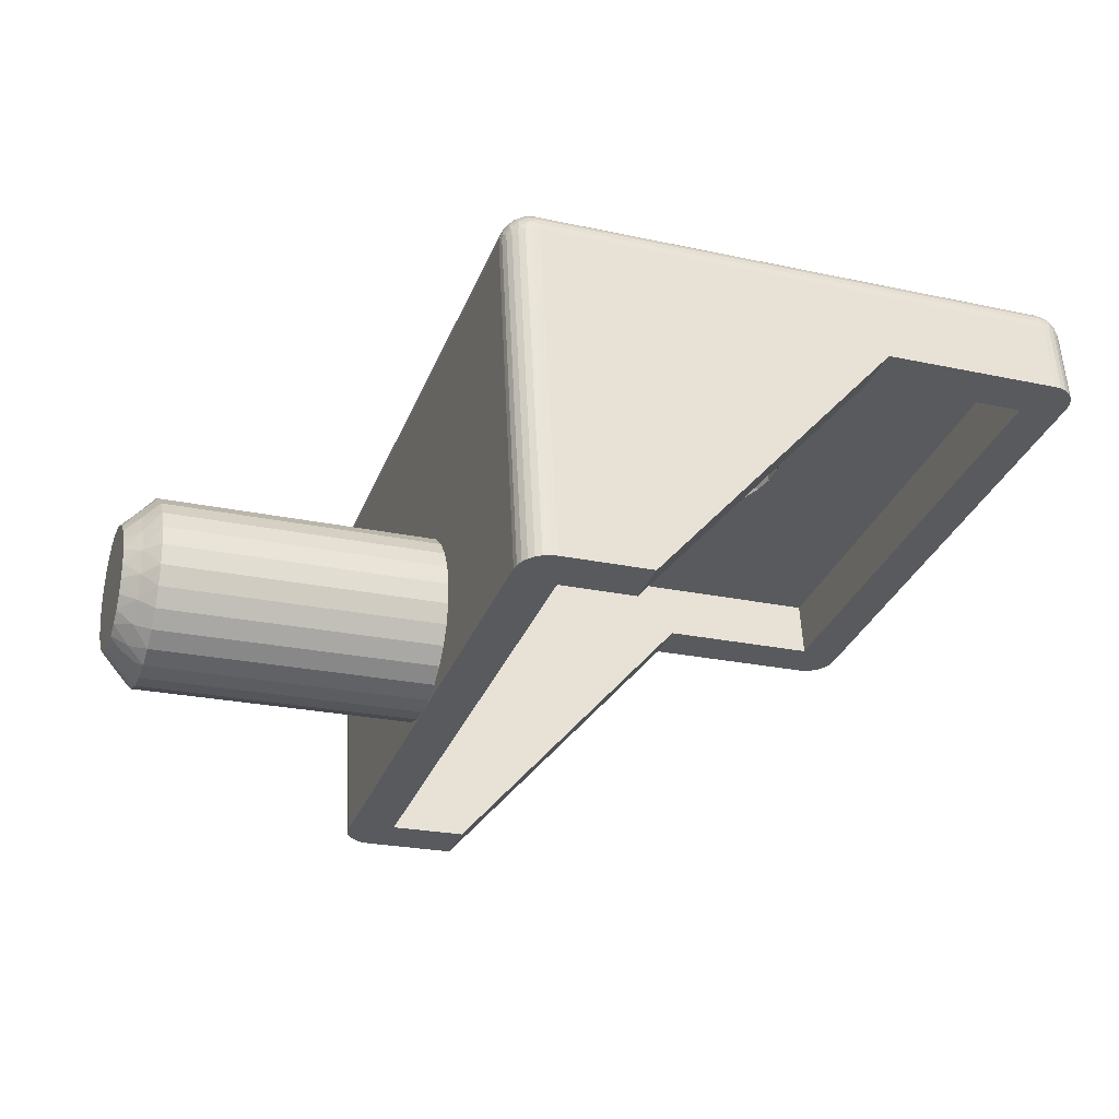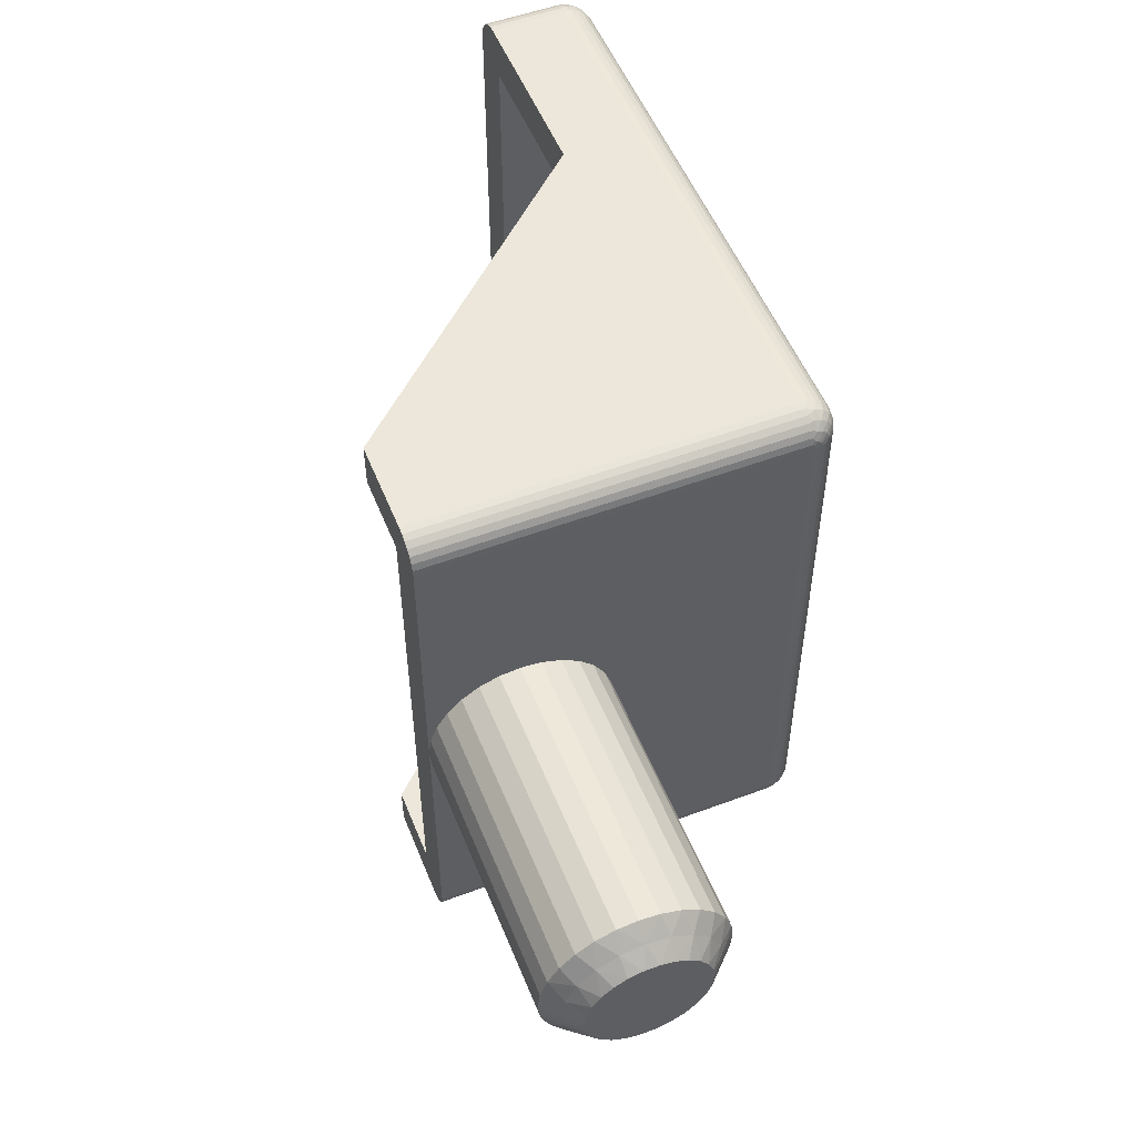
<metadata>
{"format":"obj","ext":"obj","renderer":"f3d","projection":"perspective","resolution":1024,"background":"white","views":[{"elev":-32.7,"azim":160.3,"up":"+Y"},{"elev":53.3,"azim":65.2,"up":"+Z"}]}
</metadata>
<code>
v 368.6 408 -263.5
v 368.1 408.3 -263.1
v 368.5 407.4 -263
v 369 407.4 -263.7
v 368.6 408.3 -264.2
v 369.1 407.7 -264.1
v 369.1 407.9 -264.5
v 368.1 408.9 -264.3
v 368.1 408.7 -263.7
v 368.6 403.7 -264.6
v 368.9 403.9 -265
v 368.9 404 -264.5
v 368.3 403.6 -264.2
v 368.1 403.3 -264.6
v 367.8 403.1 -264.3
v 367.8 403 -265
v 368.8 408.2 -264.6
v 369.1 407.9 -265
v 368.4 408.7 -264.6
v 368.1 409 -265
v 368.9 404.2 -264.1
v 367.8 403.3 -263.7
v 368.4 403.9 -263.5
v 368.9 404.4 -263.7
v 367.8 403.6 -263.1
v 368.4 404.5 -263
v 368.9 404.8 -263.4
v 368.9 405.2 -263.1
v 367.9 404.1 -262.7
v 367.9 404.7 -262.3
v 368.4 405.2 -262.6
v 369 405.7 -263
v 367.9 405.3 -262.1
v 368.5 406 -262.5
v 369 406.2 -263
v 368 406 -262
v 368 406.7 -262.1
v 368.5 406.7 -262.6
v 369 406.6 -263.1
v 368 407.3 -262.3
v 369 407.1 -263.4
v 368.1 407.9 -262.7
v 349.4 415.5 -268.5
v 350.2 415.4 -268.4
v 349.5 417 -268.5
v 350.2 416.9 -268.4
v 350.9 415.4 -268.2
v 350.9 416.9 -268.2
v 351.5 415.4 -267.8
v 351.6 416.9 -267.8
v 352 415.3 -267.3
v 352.1 416.8 -267.3
v 352.5 415.3 -266.8
v 352.5 416.8 -266.8
v 352.8 415.3 -266.1
v 352.8 416.8 -266.1
v 352.9 415.3 -265.4
v 353 416.8 -265.4
v 352.9 415.3 -264.6
v 353 416.8 -264.6
v 352.8 415.3 -263.9
v 352.8 416.8 -263.9
v 352.5 415.3 -263.2
v 352.5 416.8 -263.2
v 352 415.3 -262.7
v 352.1 416.8 -262.7
v 351.5 415.4 -262.2
v 351.6 416.9 -262.2
v 350.9 415.4 -261.8
v 350.9 416.9 -261.8
v 350.2 415.4 -261.6
v 350.2 416.9 -261.6
v 349.4 415.5 -261.5
v 349.5 417 -261.5
v 358.8 403.5 -264.3
v 358.8 403.5 -265
v 358.8 403.8 -263.7
v 358.9 404.1 -263.1
v 358.9 404.6 -262.7
v 358.9 405.2 -262.3
v 358.9 405.8 -262.1
v 359 406.5 -262
v 359 407.1 -262.1
v 359 407.8 -262.3
v 359.1 408.3 -262.7
v 359.1 408.8 -263.1
v 359.1 409.2 -263.7
v 359.1 409.4 -264.3
v 359.1 409.5 -265
v 340.3 413.9 -255
v 346.5 413.6 -255
v 340.5 416.4 -255
v 358.5 415.5 -255
v 354.8 403.7 -255
v 357.8 403.5 -255
v 339.3 414 -274
v 339.5 416.5 -256
v 339.5 416.5 -274
v 339.3 414 -256
v 357.8 403.5 -275
v 354.8 403.7 -275
v 358.5 415.5 -275
v 346.5 413.6 -275
v 340.5 416.4 -275
v 340.3 413.9 -275
v 359.4 415.4 -256
v 358.8 403.5 -256
v 358.8 403.5 -274
v 358.8 403.5 -265.7
v 359.4 415.4 -274
v 359.1 408.8 -266.9
v 359.1 408.3 -267.3
v 359.1 409.2 -266.3
v 359 407.8 -267.7
v 359.1 409.4 -265.7
v 359 407.1 -267.9
v 359 406.5 -268
v 358.9 405.8 -267.9
v 358.9 405.2 -267.7
v 358.9 404.6 -267.3
v 358.9 404.1 -266.9
v 358.8 403.8 -266.3
v 358.5 416.5 -274
v 348.8 417 -261.6
v 340.5 417.4 -256
v 348.1 417 -261.8
v 347.5 417.1 -262.2
v 346.9 417.1 -262.7
v 346.5 417.1 -263.2
v 346.2 417.1 -263.9
v 346 417.2 -264.6
v 346 417.2 -265.4
v 358.5 416.5 -256
v 340.5 417.4 -274
v 348.1 417 -268.2
v 347.5 417.1 -267.8
v 348.8 417 -268.4
v 346.9 417.1 -267.3
v 346.5 417.1 -266.8
v 346.2 417.1 -266.1
v 357.3 403.5 -273.5
v 358 403.5 -275
v 358.3 403.5 -274.9
v 358.4 403.5 -274.8
v 358.6 403.5 -274.6
v 358.7 403.5 -274.4
v 358.8 403.5 -274.2
v 354.8 403.7 -273.5
v 357.3 403.5 -256.5
v 358.8 403.5 -255.8
v 358.7 403.5 -255.6
v 358.6 403.5 -255.4
v 358.4 403.5 -255.2
v 358.3 403.5 -255.1
v 358 403.5 -255
v 354.8 403.7 -256.5
v 357.9 415 -273.5
v 346.5 413.6 -273.5
v 340.9 415.9 -273.5
v 340.8 413.9 -273.5
v 357.9 415 -256.5
v 346.5 413.6 -256.5
v 340.9 415.9 -256.5
v 340.8 413.9 -256.5
v 348.7 415.5 -261.6
v 348 415.5 -261.8
v 347.4 415.6 -262.2
v 346.8 415.6 -262.7
v 346.4 415.6 -263.2
v 346.1 415.6 -263.9
v 346 415.7 -264.6
v 348 415.5 -268.2
v 347.4 415.6 -267.8
v 348.7 415.5 -268.4
v 346.8 415.6 -267.3
v 346.4 415.6 -266.8
v 346.1 415.6 -266.1
v 346 415.7 -265.4
v 339.9 414 -274.9
v 339.7 414 -274.8
v 340.1 414 -275
v 339.6 414 -274.6
v 339.4 414 -274.4
v 339.4 414 -274.2
v 340.1 414 -255
v 339.4 414 -255.8
v 339.9 414 -255.1
v 339.4 414 -255.6
v 339.7 414 -255.2
v 339.6 414 -255.4
v 368.1 408.9 -265.7
v 368.1 408.7 -266.3
v 368.1 408.3 -266.9
v 368.1 407.9 -267.3
v 368 407.3 -267.7
v 368 406.7 -267.9
v 368 406 -268
v 367.9 405.3 -267.9
v 367.9 404.7 -267.7
v 367.9 404.1 -267.3
v 367.8 403.6 -266.9
v 367.8 403.3 -266.3
v 367.8 403.1 -265.7
v 368.9 405.2 -266.9
v 368.9 404.2 -265.9
v 368.9 404.4 -266.3
v 368.9 404.8 -266.6
v 369 407.4 -266.3
v 369 405.7 -267
v 369 406.2 -267
v 369 406.6 -266.9
v 369 407.1 -266.6
v 369.1 407.9 -265.5
v 369.1 407.7 -265.9
v 368.9 404 -265.5
v 368.4 403.9 -266.5
v 368.4 404.5 -267
v 368.3 403.6 -265.8
v 368.8 408.2 -265.4
v 368.6 408.3 -265.8
v 368.4 408.7 -265.4
v 368.6 403.7 -265.4
v 368.1 403.3 -265.4
v 368.6 408 -266.5
v 368.5 407.4 -267
v 368.5 406.7 -267.4
v 368.5 406 -267.5
v 368.4 405.2 -267.4
v 340.3 416.5 -275
v 340 416.5 -274.9
v 339.9 416.5 -274.8
v 339.7 416.5 -274.6
v 339.6 416.5 -274.4
v 339.5 416.5 -274.2
v 339.9 416.7 -274.8
v 340.2 416.6 -274.9
v 339.9 416.9 -274.7
v 340.2 416.9 -274.8
v 339.7 416.9 -274.4
v 339.9 417.1 -274.5
v 339.7 417 -274.3
v 340.3 417.4 -274
v 340.5 417.4 -274.2
v 339.5 416.8 -274.1
v 339.5 416.7 -274
v 339.6 416.9 -274
v 339.7 417.1 -274.1
v 339.7 416.7 -274.5
v 339.5 416.7 -274.2
v 339.7 416.6 -274.6
v 339.5 416.7 -274.2
v 339.5 416.6 -274.3
v 339.5 416.6 -274
v 340.5 416.7 -275
v 339.5 416.6 -274.1
v 339.5 416.5 -274.1
v 340.2 417.4 -274.1
v 340.1 417.4 -274
v 340.2 417.3 -274.4
v 340.5 417.3 -274.4
v 340.5 417.2 -274.6
v 340.2 417.1 -274.7
v 340.5 417.1 -274.8
v 339.9 417.2 -274.2
v 339.9 417.3 -274
v 340.5 416.9 -274.9
v 339.7 417.1 -274
v 339.5 416.5 -255.8
v 339.6 416.5 -255.6
v 339.7 416.5 -255.4
v 339.9 416.5 -255.2
v 340 416.5 -255.1
v 340.3 416.5 -255
v 339.5 416.7 -256
v 339.6 416.9 -256
v 339.7 417.1 -256
v 339.9 417.3 -256
v 340.1 417.4 -256
v 340.3 417.4 -256
v 358.5 415.7 -275
v 358.5 415.9 -274.9
v 358.5 416.1 -274.8
v 358.5 416.3 -274.6
v 358.5 416.4 -274.4
v 358.5 416.5 -274.2
v 359.4 415.4 -274.2
v 359.3 415.5 -274.4
v 359.2 415.5 -274.6
v 359.1 415.5 -274.8
v 358.9 415.5 -274.9
v 358.7 415.5 -275
v 339.9 417.2 -255.8
v 339.9 417.1 -255.5
v 340.2 417.3 -255.6
v 340.2 417.4 -255.9
v 339.7 416.9 -255.6
v 339.9 416.9 -255.3
v 339.7 416.7 -255.5
v 340.5 416.7 -255
v 339.5 416.6 -255.7
v 339.7 416.6 -255.4
v 339.7 417 -255.7
v 339.5 416.7 -255.8
v 339.7 417.1 -255.9
v 339.5 416.7 -255.8
v 339.5 416.8 -255.9
v 339.5 416.5 -255.9
v 340.5 417.4 -255.8
v 339.5 416.6 -255.9
v 339.5 416.6 -256
v 340.2 416.6 -255.1
v 340.2 416.9 -255.2
v 340.5 416.9 -255.1
v 340.5 417.1 -255.2
v 340.2 417.1 -255.3
v 340.5 417.2 -255.4
v 339.9 416.7 -255.2
v 340.5 417.3 -255.6
v 359.1 416 -274.6
v 359.1 416.2 -274.4
v 359.3 415.9 -274.3
v 358.8 416.4 -274.3
v 358.7 416.5 -274
v 358.9 416.4 -274
v 359.1 416.3 -274.1
v 359.1 415.8 -274.7
v 359.3 415.8 -274.5
v 359.3 415.6 -274.6
v 358.8 416.3 -274.6
v 359 415.6 -274.8
v 358.8 416 -274.8
v 358.8 415.8 -274.9
v 359.4 415.6 -274.1
v 359.4 415.7 -274
v 359.4 415.7 -274.1
v 359.4 415.8 -274
v 359.4 415.5 -274.1
v 359.4 415.5 -274.3
v 359.4 415.6 -274.3
v 359.4 415.7 -274.2
v 359.4 415.5 -274
v 359.4 415.9 -274
v 359.3 416 -274.2
v 359.3 416.1 -274
v 359.1 416.2 -274
v 358.5 415.7 -255
v 358.5 415.9 -255.1
v 358.5 416.1 -255.2
v 358.5 416.3 -255.4
v 358.5 416.4 -255.6
v 358.5 416.5 -255.8
v 359.4 415.7 -256
v 359.4 415.9 -256
v 359.3 416.1 -256
v 359.1 416.2 -256
v 358.9 416.4 -256
v 358.7 416.5 -256
v 359.1 416 -255.4
v 359.1 415.8 -255.3
v 359.3 415.8 -255.5
v 358.8 415.8 -255.1
v 358.7 415.5 -255
v 358.9 415.5 -255.1
v 359 415.6 -255.2
v 359.1 416.2 -255.6
v 359.3 415.9 -255.7
v 359.3 416 -255.8
v 358.8 416 -255.2
v 359.1 416.3 -255.9
v 358.8 416.3 -255.4
v 358.8 416.4 -255.7
v 359.4 415.5 -255.9
v 359.4 415.4 -255.8
v 359.4 415.6 -255.7
v 359.4 415.5 -255.7
v 359.4 415.6 -255.9
v 359.4 415.8 -256
v 359.4 415.7 -255.9
v 359.4 415.7 -255.8
v 359.4 415.5 -255.9
v 359.3 415.5 -255.6
v 359.3 415.6 -255.4
v 359.2 415.5 -255.4
v 359.1 415.5 -255.2
f 1 2 3
f 1 3 4
f 5 6 7
f 5 8 9
f 5 9 1
f 5 1 6
f 10 11 12
f 10 12 13
f 14 15 16
f 14 16 11
f 14 13 15
f 14 11 10
f 14 10 13
f 17 7 18
f 17 5 7
f 19 18 20
f 19 20 8
f 19 17 18
f 19 8 5
f 19 5 17
f 13 12 21
f 13 22 15
f 23 21 24
f 23 25 22
f 23 22 13
f 23 13 21
f 26 27 28
f 26 24 27
f 26 29 25
f 26 30 29
f 26 23 24
f 26 25 23
f 31 28 32
f 31 33 30
f 31 26 28
f 31 30 26
f 34 32 35
f 34 36 33
f 34 37 36
f 34 33 31
f 34 31 32
f 38 35 39
f 38 40 37
f 38 34 35
f 38 37 34
f 3 41 4
f 3 39 41
f 3 42 40
f 3 2 42
f 3 38 39
f 3 40 38
f 1 4 6
f 1 9 2
f 43 44 45
f 45 44 46
f 46 47 48
f 44 47 46
f 48 49 50
f 47 49 48
f 50 51 52
f 49 51 50
f 52 53 54
f 51 53 52
f 54 55 56
f 53 55 54
f 56 57 58
f 55 57 56
f 58 59 60
f 57 59 58
f 60 61 62
f 59 61 60
f 62 63 64
f 61 63 62
f 64 65 66
f 63 65 64
f 66 67 68
f 65 67 66
f 68 69 70
f 67 69 68
f 70 71 72
f 69 71 70
f 72 73 74
f 71 73 72
f 75 16 15
f 75 76 16
f 77 15 22
f 77 75 15
f 78 22 25
f 78 77 22
f 79 25 29
f 79 78 25
f 80 29 30
f 80 79 29
f 81 30 33
f 81 80 30
f 82 33 36
f 82 81 33
f 83 36 37
f 83 82 36
f 84 37 40
f 84 83 37
f 85 40 42
f 85 84 40
f 86 42 2
f 86 85 42
f 87 2 9
f 87 86 2
f 88 9 8
f 88 87 9
f 89 8 20
f 89 88 8
f 90 91 92
f 91 93 92
f 91 94 93
f 94 95 93
f 96 97 98
f 99 97 96
f 100 101 102
f 102 101 103
f 103 104 102
f 103 105 104
f 106 107 84
f 76 108 109
f 107 76 75
f 110 111 112
f 110 113 111
f 110 114 108
f 112 114 110
f 110 115 113
f 114 116 108
f 110 89 115
f 116 117 108
f 117 118 108
f 118 119 108
f 119 120 108
f 89 106 88
f 88 106 87
f 87 106 86
f 110 106 89
f 106 85 86
f 120 121 108
f 121 122 108
f 106 84 85
f 122 109 108
f 84 107 83
f 83 107 82
f 82 107 81
f 81 107 80
f 80 107 79
f 79 107 78
f 78 107 77
f 77 107 75
f 123 50 52
f 124 125 74
f 52 54 123
f 126 125 124
f 127 125 126
f 128 125 127
f 129 125 128
f 130 125 129
f 123 48 50
f 131 125 130
f 132 125 131
f 74 125 133
f 54 56 123
f 134 125 132
f 123 46 48
f 56 58 123
f 123 45 46
f 60 133 58
f 62 133 60
f 64 133 62
f 66 133 64
f 58 133 123
f 135 134 136
f 137 134 135
f 45 134 137
f 123 134 45
f 134 138 136
f 66 68 133
f 134 139 138
f 68 70 133
f 134 140 139
f 70 72 133
f 134 132 140
f 72 74 133
f 141 100 142
f 141 142 143
f 141 143 144
f 141 144 145
f 141 145 146
f 141 146 147
f 141 147 108
f 101 100 141
f 148 101 141
f 76 141 108
f 149 76 107
f 149 107 150
f 149 150 151
f 149 151 152
f 153 149 152
f 154 149 153
f 155 149 154
f 95 149 155
f 94 156 149
f 94 149 95
f 149 141 76
f 157 148 141
f 158 148 157
f 159 160 158
f 159 158 157
f 149 161 157
f 149 157 141
f 156 161 149
f 156 162 161
f 163 161 162
f 164 163 162
f 164 160 159
f 163 164 159
f 49 157 51
f 53 51 157
f 47 157 49
f 163 165 73
f 163 166 165
f 163 167 166
f 163 168 167
f 163 169 168
f 55 53 157
f 163 170 169
f 163 171 170
f 163 73 161
f 44 157 47
f 163 159 171
f 57 55 157
f 43 157 44
f 161 59 57
f 161 61 59
f 161 63 61
f 161 65 63
f 161 57 157
f 159 172 173
f 159 174 172
f 159 43 174
f 159 157 43
f 175 159 173
f 67 65 161
f 176 159 175
f 69 67 161
f 177 159 176
f 71 69 161
f 178 159 177
f 73 71 161
f 171 159 178
f 101 158 103
f 148 158 101
f 156 91 162
f 94 91 156
f 179 160 180
f 181 160 179
f 105 160 181
f 103 160 105
f 158 160 103
f 160 182 180
f 160 183 182
f 160 184 183
f 160 96 184
f 91 164 162
f 91 90 164
f 164 99 160
f 160 99 96
f 90 185 164
f 164 186 99
f 185 187 164
f 164 188 186
f 187 189 164
f 164 190 188
f 189 190 164
f 115 89 20
f 115 20 191
f 113 191 192
f 113 115 191
f 111 192 193
f 111 113 192
f 112 193 194
f 112 111 193
f 114 194 195
f 114 112 194
f 116 195 196
f 116 114 195
f 117 196 197
f 117 116 196
f 118 197 198
f 118 117 197
f 119 198 199
f 119 118 198
f 120 199 200
f 120 119 199
f 121 200 201
f 121 120 200
f 122 201 202
f 122 121 201
f 109 202 203
f 109 122 202
f 76 203 16
f 76 109 203
f 204 205 206
f 204 206 207
f 208 204 209
f 208 209 210
f 208 210 211
f 208 211 212
f 28 27 24
f 28 24 21
f 213 208 214
f 213 205 204
f 213 204 208
f 7 213 18
f 39 35 32
f 6 11 215
f 6 215 205
f 6 21 12
f 6 12 11
f 6 205 213
f 6 213 7
f 41 32 28
f 41 39 32
f 4 21 6
f 4 28 21
f 4 41 28
f 73 165 74
f 74 165 124
f 124 166 126
f 165 166 124
f 126 167 127
f 166 167 126
f 127 168 128
f 167 168 127
f 128 169 129
f 168 169 128
f 129 170 130
f 169 170 129
f 130 171 131
f 170 171 130
f 131 178 132
f 171 178 131
f 132 177 140
f 178 177 132
f 140 176 139
f 177 176 140
f 139 175 138
f 176 175 139
f 138 173 136
f 175 173 138
f 136 172 135
f 173 172 136
f 135 174 137
f 172 174 135
f 137 43 45
f 174 43 137
f 216 202 201
f 216 200 217
f 216 217 206
f 218 205 215
f 218 203 202
f 218 202 216
f 218 216 205
f 219 18 213
f 219 213 220
f 221 20 18
f 221 191 20
f 221 220 191
f 221 18 219
f 221 219 220
f 222 215 11
f 222 218 215
f 223 11 16
f 223 16 203
f 223 203 218
f 223 222 11
f 223 218 222
f 220 213 214
f 220 192 191
f 224 214 208
f 224 193 192
f 224 192 220
f 224 220 214
f 225 212 211
f 225 208 212
f 225 194 193
f 225 195 194
f 225 193 224
f 225 224 208
f 226 211 210
f 226 196 195
f 226 225 211
f 226 195 225
f 227 210 209
f 227 197 196
f 227 198 197
f 227 226 210
f 227 196 226
f 228 209 204
f 228 199 198
f 228 227 209
f 228 198 227
f 217 207 206
f 217 204 207
f 217 200 199
f 217 228 204
f 217 199 228
f 216 206 205
f 216 201 200
f 104 105 181
f 229 181 179
f 229 104 181
f 230 179 180
f 230 229 179
f 231 180 182
f 231 230 180
f 232 182 183
f 232 231 182
f 233 183 184
f 233 232 183
f 234 184 96
f 234 233 184
f 98 234 96
f 235 236 230
f 235 237 238
f 235 238 236
f 239 240 237
f 239 241 240
f 242 134 243
f 244 245 246
f 244 246 247
f 244 247 241
f 248 237 235
f 248 239 237
f 249 241 239
f 249 244 241
f 250 231 232
f 250 232 233
f 250 235 231
f 250 248 235
f 251 239 248
f 251 249 239
f 252 233 234
f 252 250 233
f 252 248 250
f 252 251 248
f 253 98 245
f 253 245 244
f 229 254 104
f 255 98 253
f 255 244 249
f 255 249 251
f 255 253 244
f 256 234 98
f 256 255 251
f 256 252 234
f 256 251 252
f 256 98 255
f 257 258 242
f 257 242 243
f 259 260 261
f 259 243 260
f 259 257 243
f 262 261 263
f 262 259 261
f 264 265 258
f 264 257 259
f 264 258 257
f 238 266 254
f 238 263 266
f 238 262 263
f 240 264 259
f 240 259 262
f 247 267 265
f 247 246 267
f 247 265 264
f 236 229 230
f 236 238 254
f 236 254 229
f 237 262 238
f 237 240 262
f 241 247 264
f 241 264 240
f 235 230 231
f 97 99 186
f 268 186 188
f 268 97 186
f 269 188 190
f 269 268 188
f 270 190 189
f 270 269 190
f 271 189 187
f 271 270 189
f 272 187 185
f 272 271 187
f 273 272 185
f 92 185 90
f 92 273 185
f 98 97 274
f 245 274 275
f 245 98 274
f 246 275 276
f 246 245 275
f 267 246 276
f 265 277 278
f 265 276 277
f 265 267 276
f 258 278 279
f 258 265 278
f 242 258 279
f 134 279 125
f 134 242 279
f 280 104 254
f 280 102 104
f 281 254 266
f 281 280 254
f 282 266 263
f 282 281 266
f 283 263 261
f 283 282 263
f 284 261 260
f 284 283 261
f 285 260 243
f 285 284 260
f 123 243 134
f 123 285 243
f 286 108 147
f 286 110 108
f 287 147 146
f 287 286 147
f 288 146 145
f 288 287 146
f 289 145 144
f 289 288 145
f 290 144 143
f 290 289 144
f 291 143 142
f 291 290 143
f 102 142 100
f 102 291 142
f 292 293 294
f 292 295 278
f 292 294 295
f 296 297 293
f 296 298 297
f 273 92 299
f 300 268 269
f 300 269 301
f 300 301 298
f 302 293 292
f 302 296 293
f 303 298 296
f 303 300 298
f 304 277 276
f 304 276 275
f 304 292 277
f 304 302 292
f 305 296 302
f 305 303 296
f 306 275 274
f 306 304 275
f 306 302 304
f 306 305 302
f 307 97 268
f 307 268 300
f 279 308 125
f 309 300 303
f 309 97 307
f 309 303 305
f 309 307 300
f 310 309 305
f 310 274 97
f 310 306 274
f 310 305 306
f 310 97 309
f 311 272 273
f 311 273 299
f 312 313 314
f 312 299 313
f 312 311 299
f 315 314 316
f 315 312 314
f 317 271 272
f 317 311 312
f 317 272 311
f 294 318 308
f 294 316 318
f 294 315 316
f 297 317 312
f 297 312 315
f 301 269 270
f 301 270 271
f 301 271 317
f 295 279 278
f 295 294 308
f 295 308 279
f 293 315 294
f 293 297 315
f 298 317 297
f 298 301 317
f 292 278 277
f 319 320 321
f 322 284 285
f 322 323 324
f 322 324 325
f 322 325 320
f 322 285 323
f 326 327 328
f 326 319 327
f 329 283 284
f 329 284 322
f 329 320 319
f 329 322 320
f 330 288 289
f 330 289 290
f 330 328 288
f 330 326 328
f 331 281 282
f 331 282 283
f 331 283 329
f 331 319 326
f 331 329 319
f 332 290 291
f 332 280 281
f 332 291 280
f 332 281 331
f 332 330 290
f 332 326 330
f 332 331 326
f 333 334 110
f 333 335 336
f 333 336 334
f 337 110 286
f 337 338 339
f 337 339 340
f 337 286 338
f 341 337 340
f 341 340 335
f 285 123 323
f 341 333 110
f 341 110 337
f 341 335 333
f 102 280 291
f 336 342 334
f 343 344 342
f 343 336 335
f 343 342 336
f 321 335 340
f 321 343 335
f 325 345 344
f 325 324 345
f 325 344 343
f 338 286 287
f 327 321 340
f 327 340 339
f 320 343 321
f 320 325 343
f 328 287 288
f 328 339 338
f 328 327 339
f 328 338 287
f 319 321 327
f 299 92 93
f 299 93 346
f 313 347 348
f 313 346 347
f 313 299 346
f 314 313 348
f 316 349 350
f 316 348 349
f 316 314 348
f 318 350 351
f 318 316 350
f 308 351 133
f 308 318 351
f 125 308 133
f 352 110 334
f 352 106 110
f 353 334 342
f 353 342 344
f 353 352 334
f 354 353 344
f 355 344 345
f 355 345 324
f 355 354 344
f 356 324 323
f 356 355 324
f 357 356 323
f 133 323 123
f 133 357 323
f 358 359 360
f 361 347 346
f 361 362 363
f 361 363 364
f 361 364 359
f 361 346 362
f 365 366 367
f 365 358 366
f 368 348 347
f 368 347 361
f 368 359 358
f 368 361 359
f 369 354 355
f 369 355 356
f 369 367 354
f 369 365 367
f 370 350 349
f 370 349 348
f 370 348 368
f 370 358 365
f 370 368 358
f 371 356 357
f 371 351 350
f 371 357 351
f 371 350 370
f 371 369 356
f 371 365 369
f 371 370 365
f 372 373 106
f 372 374 375
f 372 375 373
f 376 106 352
f 376 377 378
f 376 378 379
f 376 352 377
f 380 376 379
f 380 379 374
f 346 93 362
f 380 372 106
f 380 106 376
f 380 374 372
f 133 351 357
f 375 381 373
f 382 383 381
f 382 375 374
f 382 381 375
f 360 374 379
f 360 382 374
f 364 384 383
f 364 363 384
f 364 383 382
f 377 352 353
f 366 360 379
f 366 379 378
f 359 382 360
f 359 364 382
f 367 353 354
f 367 378 377
f 367 366 378
f 367 377 353
f 358 360 366
f 362 95 155
f 362 93 95
f 363 155 154
f 363 362 155
f 384 154 153
f 384 363 154
f 383 153 152
f 383 384 153
f 381 152 151
f 381 383 152
f 373 151 150
f 373 381 151
f 106 150 107
f 106 373 150

</code>
